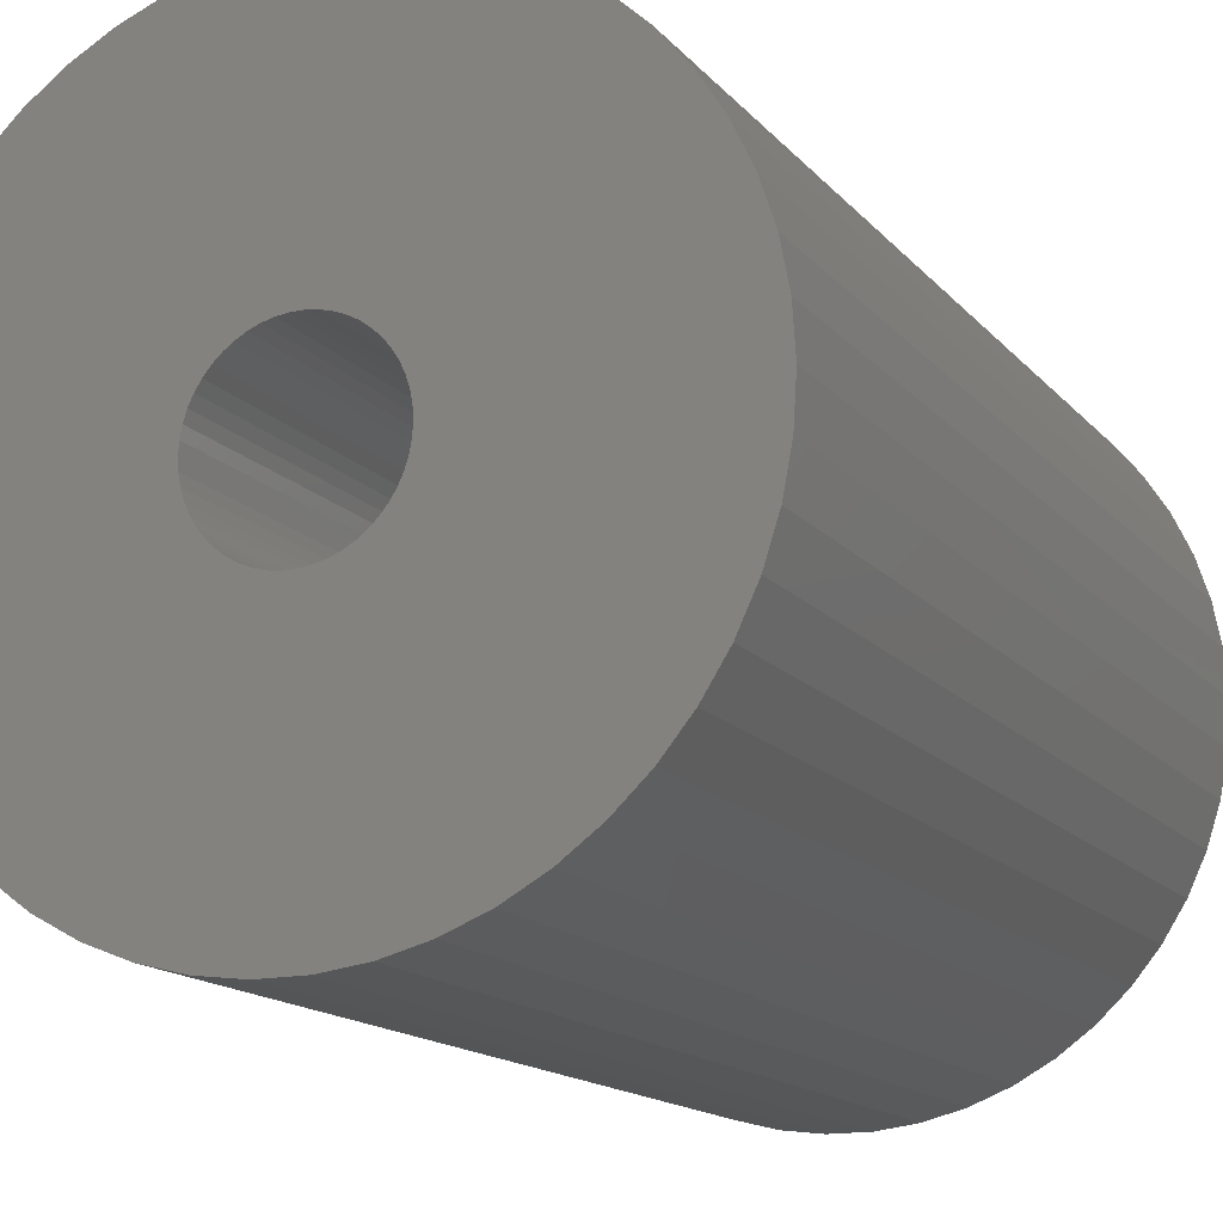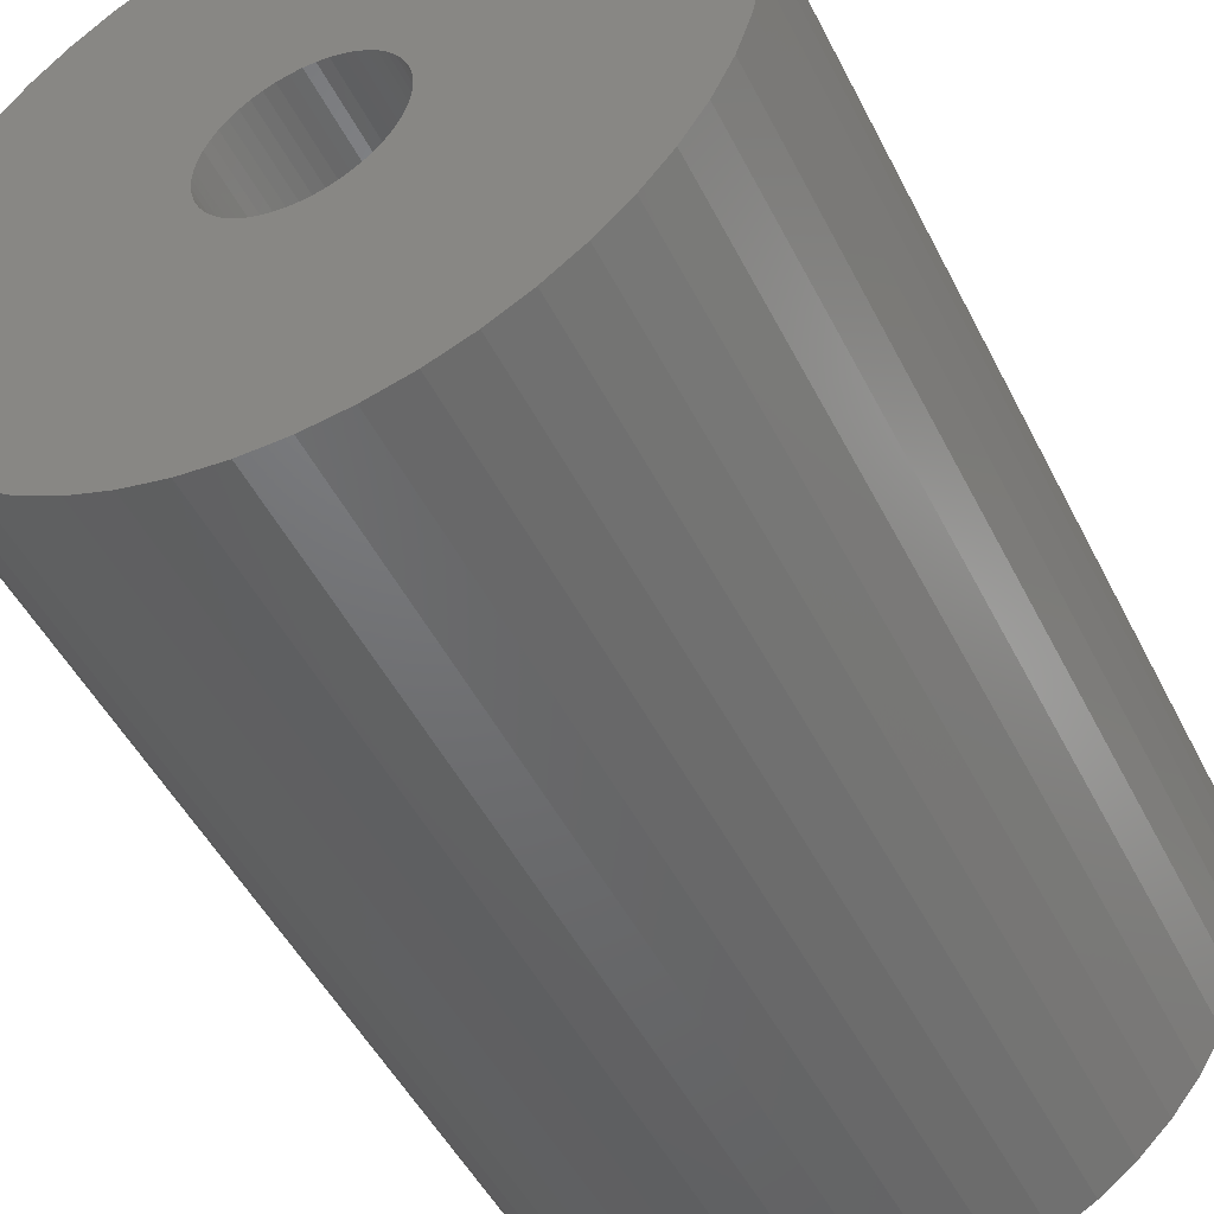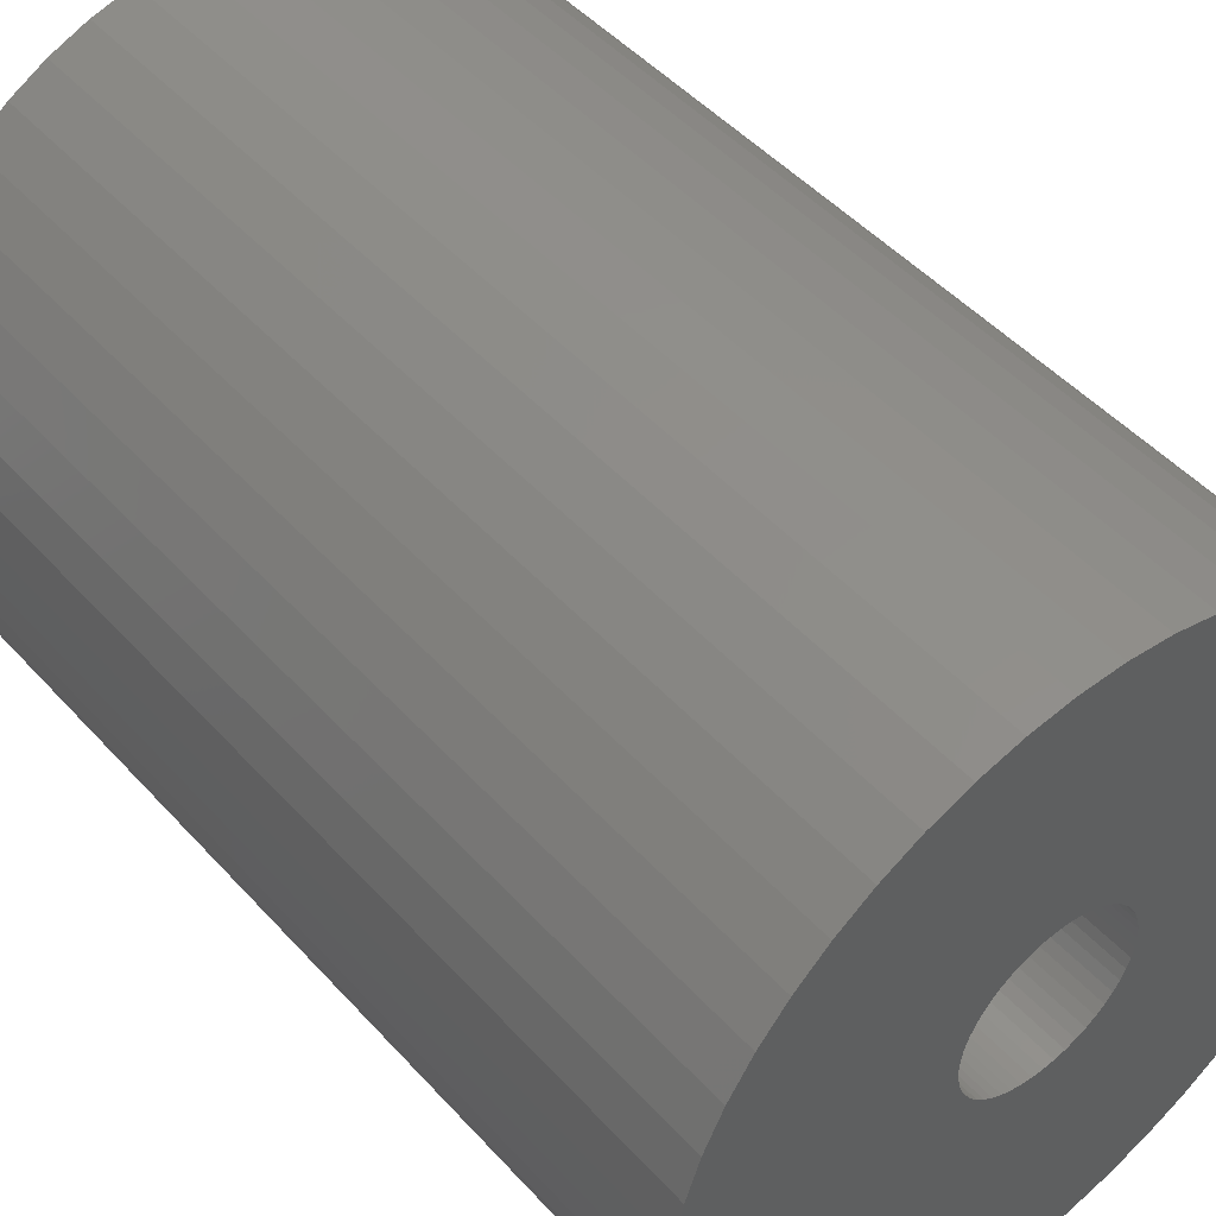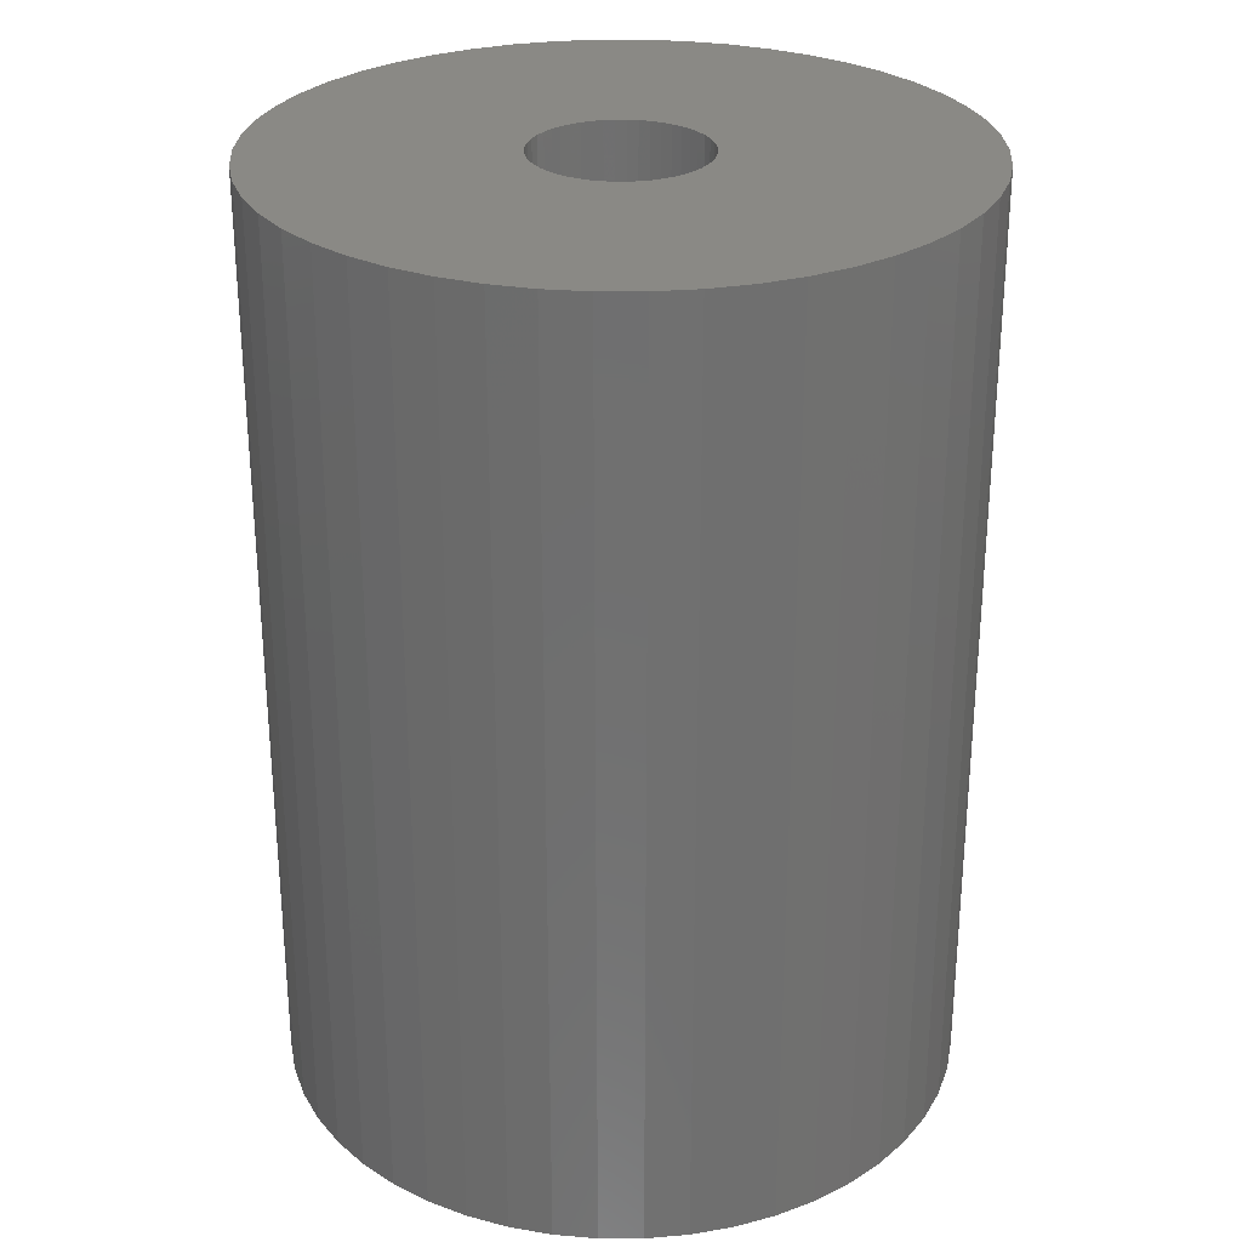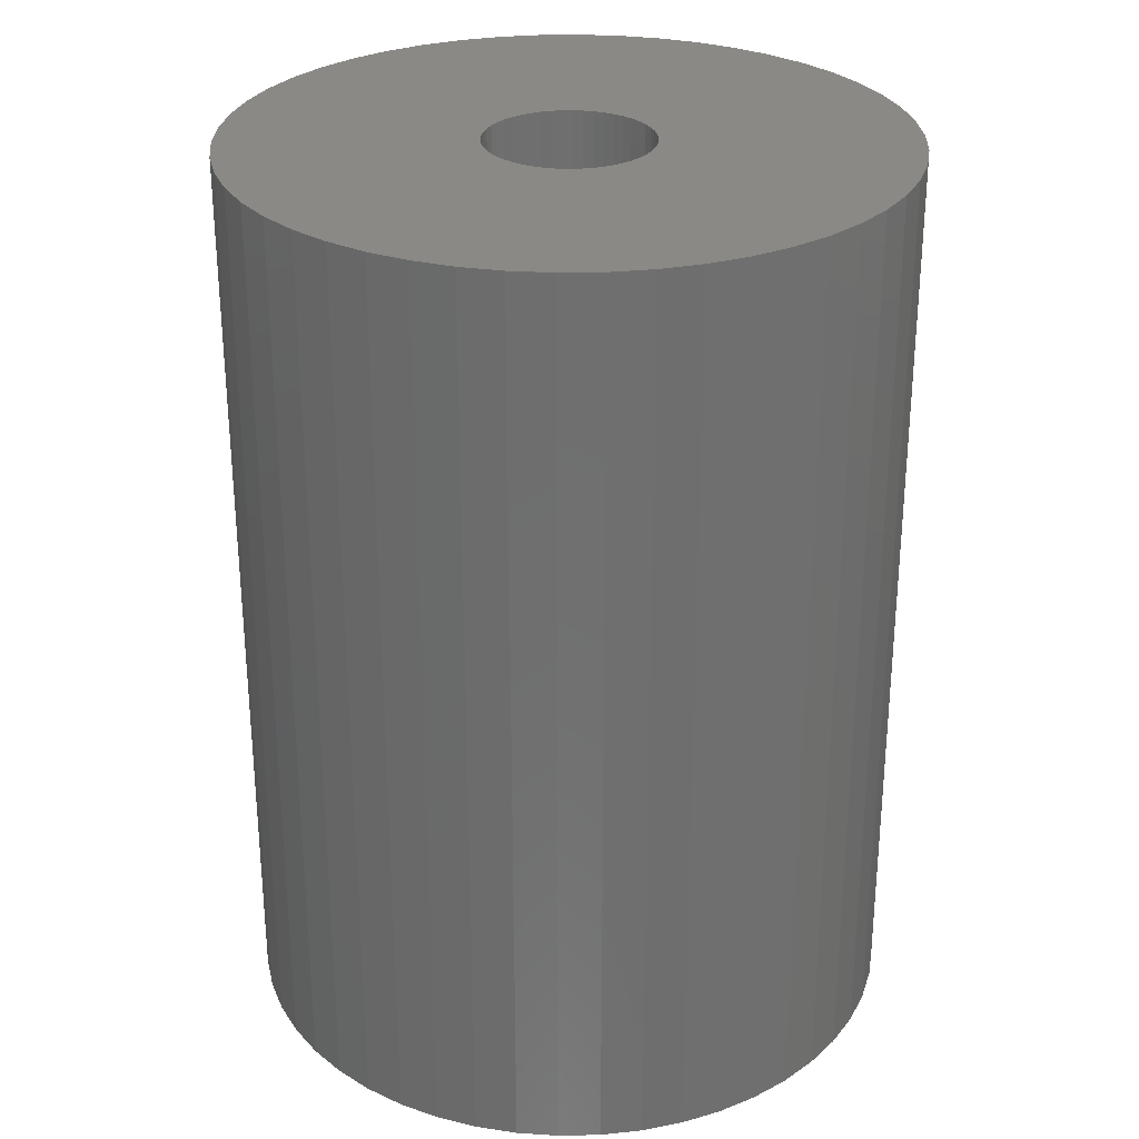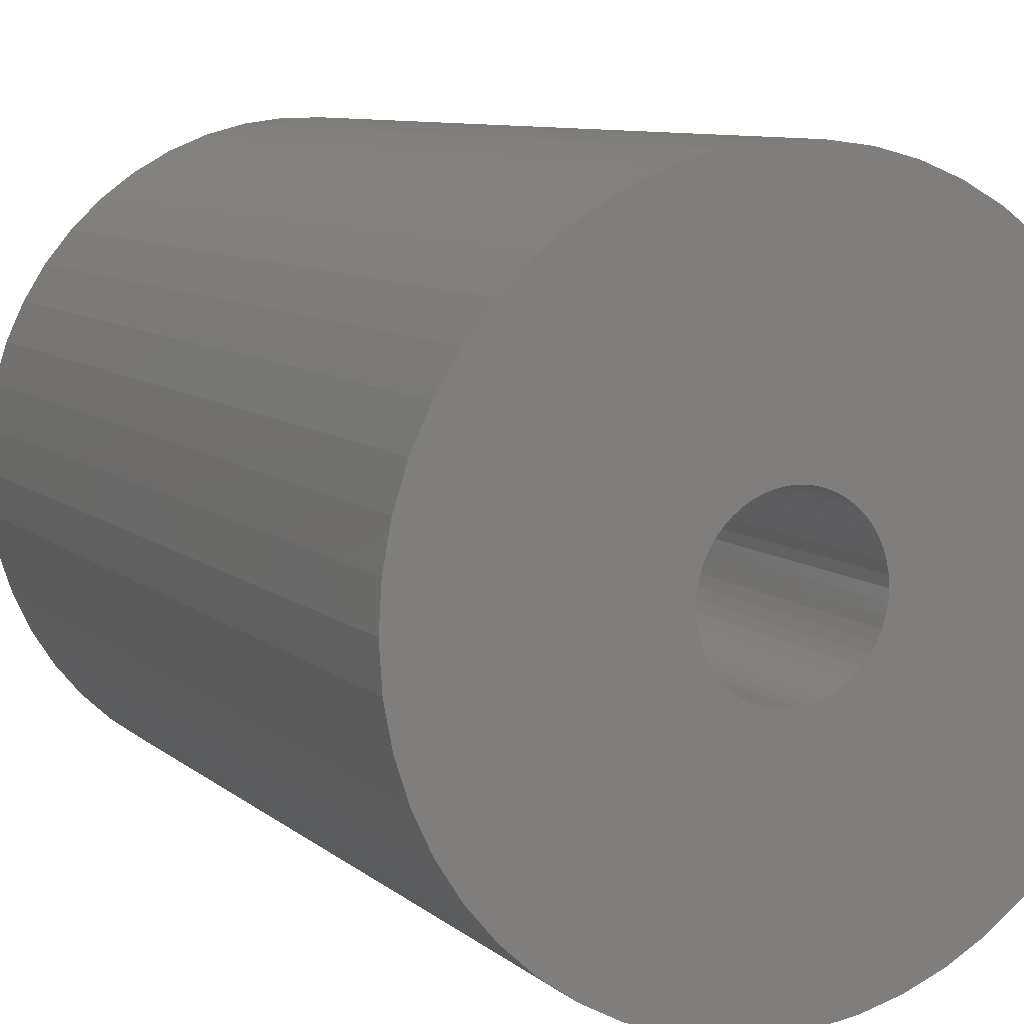
<metadata>
{"format":"stl","ext":"stl","renderer":"f3d","projection":"perspective","resolution":1024,"background":"white","views":[{"elev":-14.8,"azim":25.2,"up":"+Y"},{"elev":-49.1,"azim":-154.0,"up":"+Y"},{"elev":48.4,"azim":140.1,"up":"+Y"},{"elev":28.2,"azim":0.0,"up":"+Z"},{"elev":28.7,"azim":99.1,"up":"+Z"},{"elev":8.8,"azim":-26.8,"up":"+Y"}]}
</metadata>
<code>
# stl→obj: 200 verts, 400 faces
v 20 0 27.5
v 19.84 2.507 -27.5
v 19.84 2.507 27.5
v 20 0 -27.5
v -20 0 -27.5
v -19.84 2.507 27.5
v -19.84 2.507 -27.5
v -20 0 27.5
v 1.256 19.96 -27.5
v -1.256 19.96 27.5
v 1.256 19.96 27.5
v -1.256 19.96 -27.5
v -1.256 -19.96 -27.5
v 1.256 -19.96 27.5
v -1.256 -19.96 27.5
v 1.256 -19.96 -27.5
v 14.58 13.69 -27.5
v 12.75 15.41 27.5
v 14.58 13.69 27.5
v 12.75 15.41 -27.5
v -12.75 15.41 -27.5
v -14.58 13.69 27.5
v -12.75 15.41 27.5
v -14.58 13.69 -27.5
v -6.18 19.02 -27.5
v -8.516 18.1 27.5
v -6.18 19.02 27.5
v -8.516 18.1 -27.5
v 18.6 7.362 27.5
v 17.53 9.635 -27.5
v 17.53 9.635 27.5
v 18.6 7.362 -27.5
v 8.516 18.1 -27.5
v 6.18 19.02 27.5
v 8.516 18.1 27.5
v 6.18 19.02 -27.5
v 10.72 16.89 27.5
v 10.72 16.89 -27.5
v -18.6 7.362 -27.5
v -17.53 9.635 27.5
v -17.53 9.635 -27.5
v -18.6 7.362 27.5
v -16.18 11.76 -27.5
v -16.18 11.76 27.5
v -19.37 4.974 -27.5
v -19.37 4.974 27.5
v -10.72 16.89 27.5
v -10.72 16.89 -27.5
v -3.748 19.65 -27.5
v -3.748 19.65 27.5
v 3.748 -19.65 27.5
v 3.748 -19.65 -27.5
v 6.18 -19.02 -27.5
v 8.516 -18.1 27.5
v 6.18 -19.02 27.5
v 8.516 -18.1 -27.5
v 19.37 4.974 27.5
v 19.37 4.974 -27.5
v 16.18 11.76 27.5
v 16.18 11.76 -27.5
v 3.748 19.65 27.5
v 3.748 19.65 -27.5
v 5 0 27.5
v 4.961 0.6267 27.5
v 19.84 -2.507 27.5
v 4.843 1.243 27.5
v 4.961 -0.6267 27.5
v 4.649 1.841 27.5
v 19.37 -4.974 27.5
v 4.382 2.409 27.5
v 4.843 -1.243 27.5
v 4.045 2.939 27.5
v 18.6 -7.362 27.5
v 3.645 3.423 27.5
v 4.649 -1.841 27.5
v 3.187 3.853 27.5
v 17.53 -9.635 27.5
v 2.679 4.222 27.5
v 4.382 -2.409 27.5
v 2.129 4.524 27.5
v 16.18 -11.76 27.5
v 4.045 -2.939 27.5
v 1.545 4.755 27.5
v 0.9369 4.911 27.5
v 0.314 4.99 27.5
v -0.314 4.99 27.5
v -0.9369 4.911 27.5
v -1.545 4.755 27.5
v -2.129 4.524 27.5
v -2.679 4.222 27.5
v -3.187 3.853 27.5
v -3.645 3.423 27.5
v -4.045 2.939 27.5
v 14.58 -13.69 27.5
v 3.645 -3.423 27.5
v 12.75 -15.41 27.5
v 3.187 -3.853 27.5
v 10.72 -16.89 27.5
v 2.679 -4.222 27.5
v 2.129 -4.524 27.5
v 1.545 -4.755 27.5
v 0.9369 -4.911 27.5
v 0.314 -4.99 27.5
v -0.314 -4.99 27.5
v -0.9369 -4.911 27.5
v -3.748 -19.65 27.5
v -1.545 -4.755 27.5
v -6.18 -19.02 27.5
v -2.129 -4.524 27.5
v -8.516 -18.1 27.5
v -2.679 -4.222 27.5
v -10.72 -16.89 27.5
v -3.187 -3.853 27.5
v -12.75 -15.41 27.5
v -3.645 -3.423 27.5
v -14.58 -13.69 27.5
v -4.045 -2.939 27.5
v -16.18 -11.76 27.5
v -4.382 -2.409 27.5
v -17.53 -9.635 27.5
v -4.649 -1.841 27.5
v -18.6 -7.362 27.5
v -4.843 -1.243 27.5
v -19.37 -4.974 27.5
v -4.961 -0.6267 27.5
v -19.84 -2.507 27.5
v -5 0 27.5
v -4.382 2.409 27.5
v -4.649 1.841 27.5
v -4.843 1.243 27.5
v -4.961 0.6267 27.5
v 19.84 -2.507 -27.5
v 10.72 -16.89 -27.5
v 16.18 -11.76 -27.5
v 14.58 -13.69 -27.5
v 19.37 -4.974 -27.5
v 18.6 -7.362 -27.5
v -14.58 -13.69 -27.5
v -12.75 -15.41 -27.5
v -17.53 -9.635 -27.5
v -18.6 -7.362 -27.5
v -16.18 -11.76 -27.5
v 5 0 -27.5
v 4.961 -0.6267 -27.5
v 4.843 -1.243 -27.5
v 4.961 0.6267 -27.5
v 4.649 -1.841 -27.5
v 17.53 -9.635 -27.5
v 4.382 -2.409 -27.5
v 4.843 1.243 -27.5
v 4.045 -2.939 -27.5
v 3.645 -3.423 -27.5
v 12.75 -15.41 -27.5
v 4.649 1.841 -27.5
v 3.187 -3.853 -27.5
v 2.679 -4.222 -27.5
v 4.382 2.409 -27.5
v 2.129 -4.524 -27.5
v 4.045 2.939 -27.5
v 1.545 -4.755 -27.5
v 0.9369 -4.911 -27.5
v 0.314 -4.99 -27.5
v -0.314 -4.99 -27.5
v -0.9369 -4.911 -27.5
v -3.748 -19.65 -27.5
v -1.545 -4.755 -27.5
v -6.18 -19.02 -27.5
v -2.129 -4.524 -27.5
v -8.516 -18.1 -27.5
v -2.679 -4.222 -27.5
v -10.72 -16.89 -27.5
v -3.187 -3.853 -27.5
v -3.645 -3.423 -27.5
v -4.045 -2.939 -27.5
v 3.645 3.423 -27.5
v 3.187 3.853 -27.5
v 2.679 4.222 -27.5
v 2.129 4.524 -27.5
v 1.545 4.755 -27.5
v 0.9369 4.911 -27.5
v 0.314 4.99 -27.5
v -0.314 4.99 -27.5
v -0.9369 4.911 -27.5
v -1.545 4.755 -27.5
v -2.129 4.524 -27.5
v -2.679 4.222 -27.5
v -3.187 3.853 -27.5
v -3.645 3.423 -27.5
v -4.045 2.939 -27.5
v -4.382 2.409 -27.5
v -4.649 1.841 -27.5
v -4.843 1.243 -27.5
v -4.961 0.6267 -27.5
v -5 0 -27.5
v -4.382 -2.409 -27.5
v -4.649 -1.841 -27.5
v -4.843 -1.243 -27.5
v -19.37 -4.974 -27.5
v -4.961 -0.6267 -27.5
v -19.84 -2.507 -27.5
f 1 2 3
f 2 1 4
f 5 6 7
f 6 5 8
f 9 10 11
f 10 9 12
f 13 14 15
f 14 13 16
f 17 18 19
f 18 17 20
f 21 22 23
f 22 21 24
f 25 26 27
f 26 25 28
f 29 30 31
f 30 29 32
f 33 34 35
f 34 33 36
f 20 37 18
f 37 20 38
f 39 40 41
f 40 39 42
f 43 22 24
f 22 43 44
f 45 42 39
f 42 45 46
f 28 47 26
f 47 28 48
f 49 27 50
f 27 49 25
f 16 51 14
f 51 16 52
f 53 54 55
f 54 53 56
f 57 32 29
f 32 57 58
f 3 58 57
f 58 3 2
f 59 17 19
f 17 59 60
f 31 60 59
f 60 31 30
f 36 61 34
f 61 36 62
f 62 11 61
f 11 62 9
f 38 35 37
f 35 38 33
f 41 44 43
f 44 41 40
f 7 46 45
f 46 7 6
f 63 1 3
f 64 3 57
f 1 63 65
f 66 57 29
f 67 65 63
f 68 29 31
f 65 67 69
f 70 31 59
f 71 69 67
f 72 59 19
f 69 71 73
f 74 19 18
f 75 73 71
f 76 18 37
f 73 75 77
f 78 37 35
f 79 77 75
f 80 35 34
f 77 79 81
f 82 81 79
f 3 64 63
f 57 66 64
f 29 68 66
f 31 70 68
f 59 72 70
f 83 34 61
f 19 74 72
f 18 76 74
f 37 78 76
f 35 80 78
f 34 83 80
f 84 61 11
f 61 84 83
f 11 85 84
f 11 86 85
f 10 86 11
f 86 10 87
f 50 87 10
f 87 50 88
f 27 88 50
f 88 27 89
f 26 89 27
f 89 26 90
f 47 90 26
f 90 47 91
f 23 91 47
f 91 23 92
f 22 92 23
f 44 93 22
f 92 22 93
f 81 82 94
f 95 94 82
f 94 95 96
f 97 96 95
f 96 97 98
f 99 98 97
f 98 99 54
f 100 54 99
f 54 100 55
f 101 55 100
f 55 101 51
f 102 51 101
f 51 102 14
f 103 14 102
f 104 14 103
f 15 104 105
f 104 15 14
f 106 105 107
f 108 107 109
f 110 109 111
f 112 111 113
f 114 113 115
f 105 106 15
f 116 115 117
f 118 117 119
f 120 119 121
f 122 121 123
f 124 123 125
f 107 108 106
f 126 125 127
f 93 44 128
f 40 128 44
f 109 110 108
f 128 40 129
f 111 112 110
f 42 129 40
f 113 114 112
f 129 42 130
f 115 116 114
f 46 130 42
f 117 118 116
f 130 46 131
f 119 120 118
f 6 131 46
f 121 122 120
f 131 6 127
f 123 124 122
f 8 127 6
f 125 126 124
f 127 8 126
f 48 23 47
f 23 48 21
f 12 50 10
f 50 12 49
f 65 4 1
f 4 65 132
f 56 98 54
f 98 56 133
f 94 134 81
f 134 94 135
f 73 136 69
f 136 73 137
f 69 132 65
f 132 69 136
f 138 114 116
f 114 138 139
f 140 122 141
f 122 140 120
f 138 118 142
f 118 138 116
f 143 4 132
f 144 132 136
f 4 143 2
f 145 136 137
f 146 2 143
f 147 137 148
f 2 146 58
f 149 148 134
f 150 58 146
f 151 134 135
f 58 150 32
f 152 135 153
f 154 32 150
f 155 153 133
f 32 154 30
f 156 133 56
f 157 30 154
f 158 56 53
f 30 157 60
f 159 60 157
f 132 144 143
f 136 145 144
f 137 147 145
f 148 149 147
f 134 151 149
f 160 53 52
f 135 152 151
f 153 155 152
f 133 156 155
f 56 158 156
f 53 160 158
f 161 52 16
f 52 161 160
f 16 162 161
f 16 163 162
f 13 163 16
f 163 13 164
f 165 164 13
f 164 165 166
f 167 166 165
f 166 167 168
f 169 168 167
f 168 169 170
f 171 170 169
f 170 171 172
f 139 172 171
f 172 139 173
f 138 173 139
f 142 174 138
f 173 138 174
f 60 159 17
f 175 17 159
f 17 175 20
f 176 20 175
f 20 176 38
f 177 38 176
f 38 177 33
f 178 33 177
f 33 178 36
f 179 36 178
f 36 179 62
f 180 62 179
f 62 180 9
f 181 9 180
f 182 9 181
f 12 182 183
f 182 12 9
f 49 183 184
f 25 184 185
f 28 185 186
f 48 186 187
f 21 187 188
f 183 49 12
f 24 188 189
f 43 189 190
f 41 190 191
f 39 191 192
f 45 192 193
f 184 25 49
f 7 193 194
f 174 142 195
f 140 195 142
f 185 28 25
f 195 140 196
f 186 48 28
f 141 196 140
f 187 21 48
f 196 141 197
f 188 24 21
f 198 197 141
f 189 43 24
f 197 198 199
f 190 41 43
f 200 199 198
f 191 39 41
f 199 200 194
f 192 45 39
f 5 194 200
f 193 7 45
f 194 5 7
f 81 148 77
f 148 81 134
f 141 124 198
f 124 141 122
f 52 55 51
f 55 52 53
f 153 94 96
f 94 153 135
f 133 96 98
f 96 133 153
f 77 137 73
f 137 77 148
f 169 108 110
f 108 169 167
f 167 106 108
f 106 167 165
f 142 120 140
f 120 142 118
f 198 126 200
f 126 198 124
f 200 8 5
f 8 200 126
f 171 110 112
f 110 171 169
f 165 15 106
f 15 165 13
f 139 112 114
f 112 139 171
f 130 191 129
f 191 130 192
f 157 72 159
f 72 157 70
f 179 80 83
f 80 179 178
f 185 88 89
f 88 185 184
f 129 190 128
f 190 129 191
f 144 63 143
f 63 144 67
f 158 101 100
f 101 158 160
f 176 74 76
f 74 176 175
f 93 188 92
f 188 93 189
f 188 91 92
f 91 188 187
f 143 64 146
f 64 143 63
f 155 99 97
f 99 155 156
f 149 75 147
f 75 149 79
f 163 105 104
f 105 163 164
f 160 102 101
f 102 160 161
f 159 74 175
f 74 159 72
f 182 85 86
f 85 182 181
f 180 83 84
f 83 180 179
f 177 76 78
f 76 177 176
f 178 78 80
f 78 178 177
f 127 193 131
f 193 127 194
f 131 192 130
f 192 131 193
f 128 189 93
f 189 128 190
f 183 86 87
f 86 183 182
f 184 87 88
f 87 184 183
f 186 89 90
f 89 186 185
f 187 90 91
f 90 187 186
f 145 67 144
f 67 145 71
f 152 82 151
f 82 152 95
f 151 79 149
f 79 151 82
f 164 107 105
f 107 164 166
f 161 103 102
f 103 161 162
f 152 97 95
f 97 152 155
f 154 70 157
f 70 154 68
f 150 68 154
f 68 150 66
f 146 66 150
f 66 146 64
f 181 84 85
f 84 181 180
f 166 109 107
f 109 166 168
f 125 194 127
f 194 125 199
f 121 197 123
f 197 121 196
f 115 174 117
f 174 115 173
f 156 100 99
f 100 156 158
f 147 71 145
f 71 147 75
f 172 115 113
f 115 172 173
f 162 104 103
f 104 162 163
f 170 113 111
f 113 170 172
f 168 111 109
f 111 168 170
f 123 199 125
f 199 123 197
f 117 195 119
f 195 117 174
f 119 196 121
f 196 119 195

</code>
